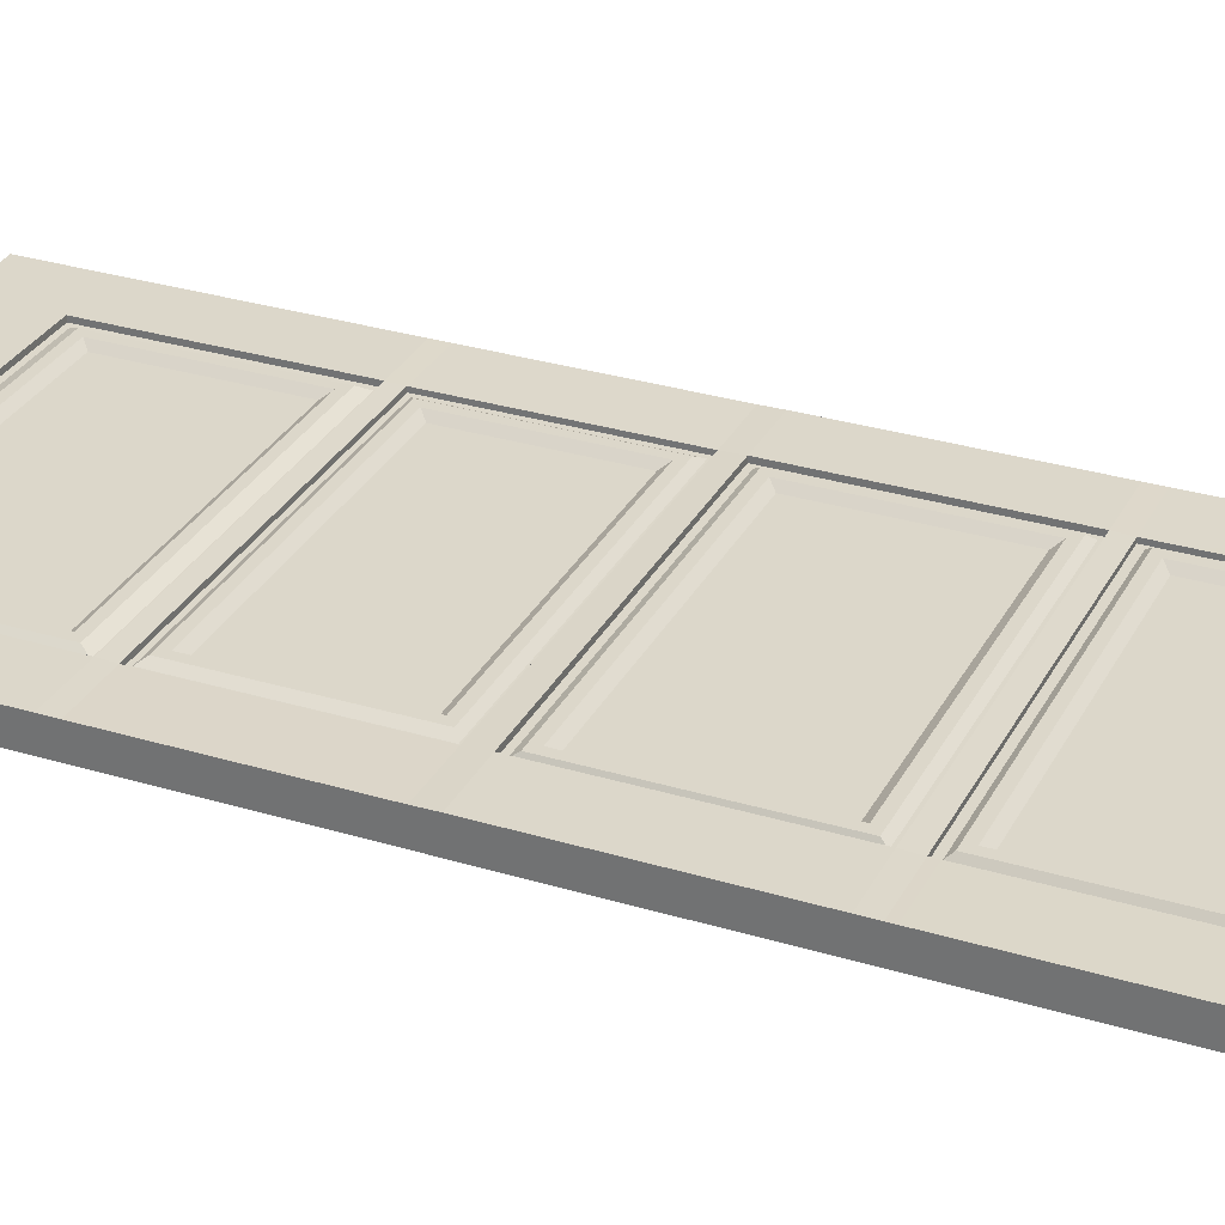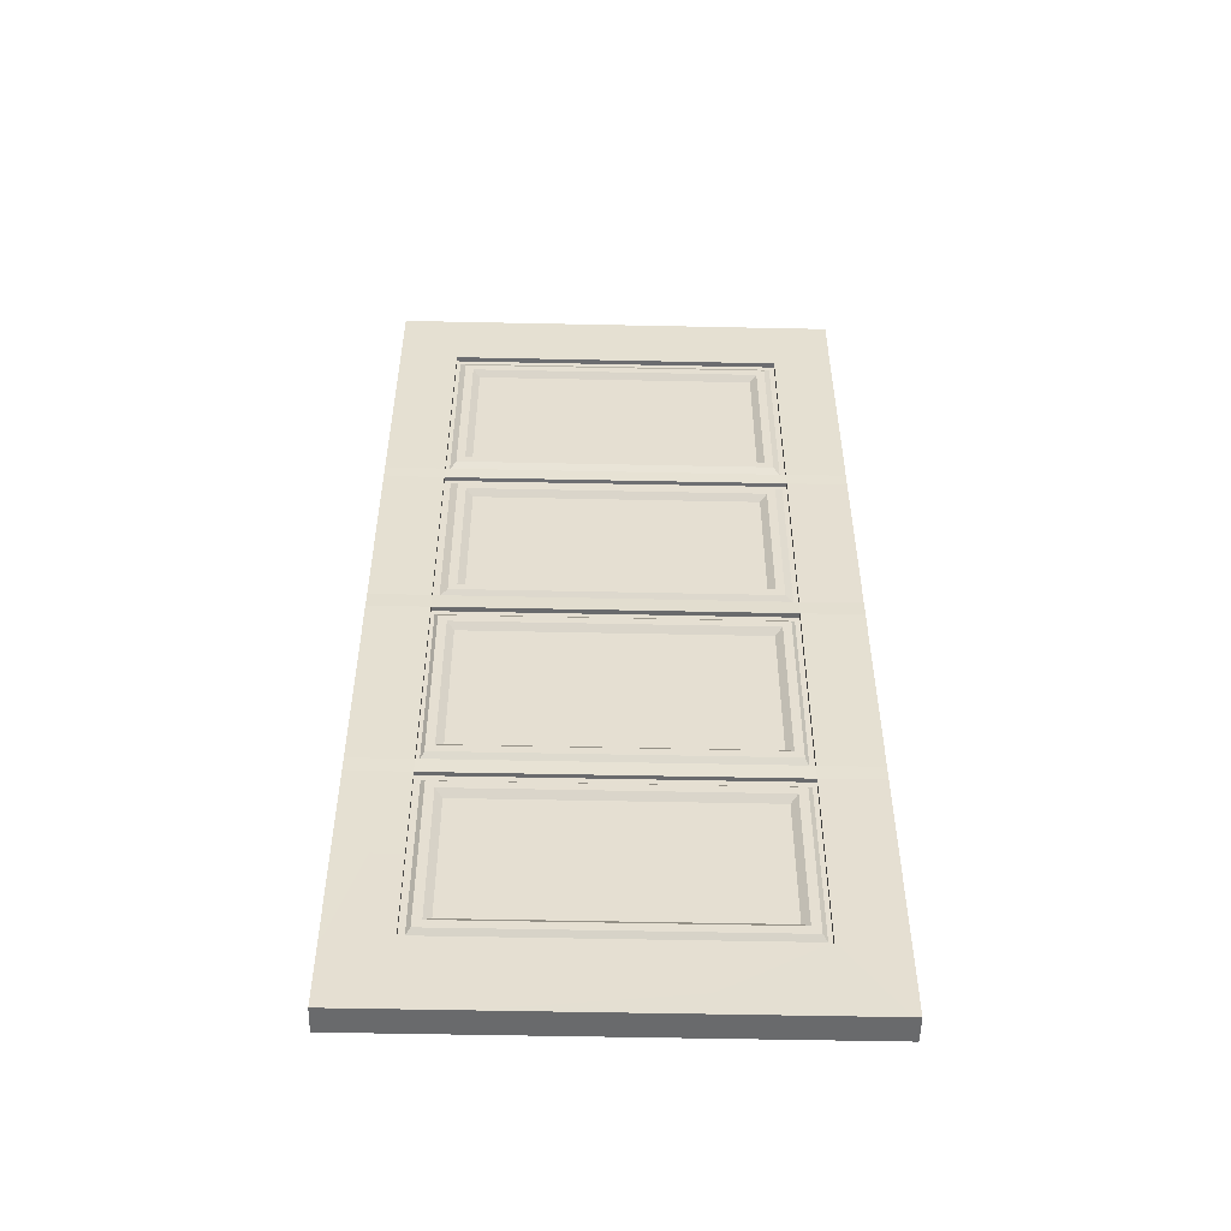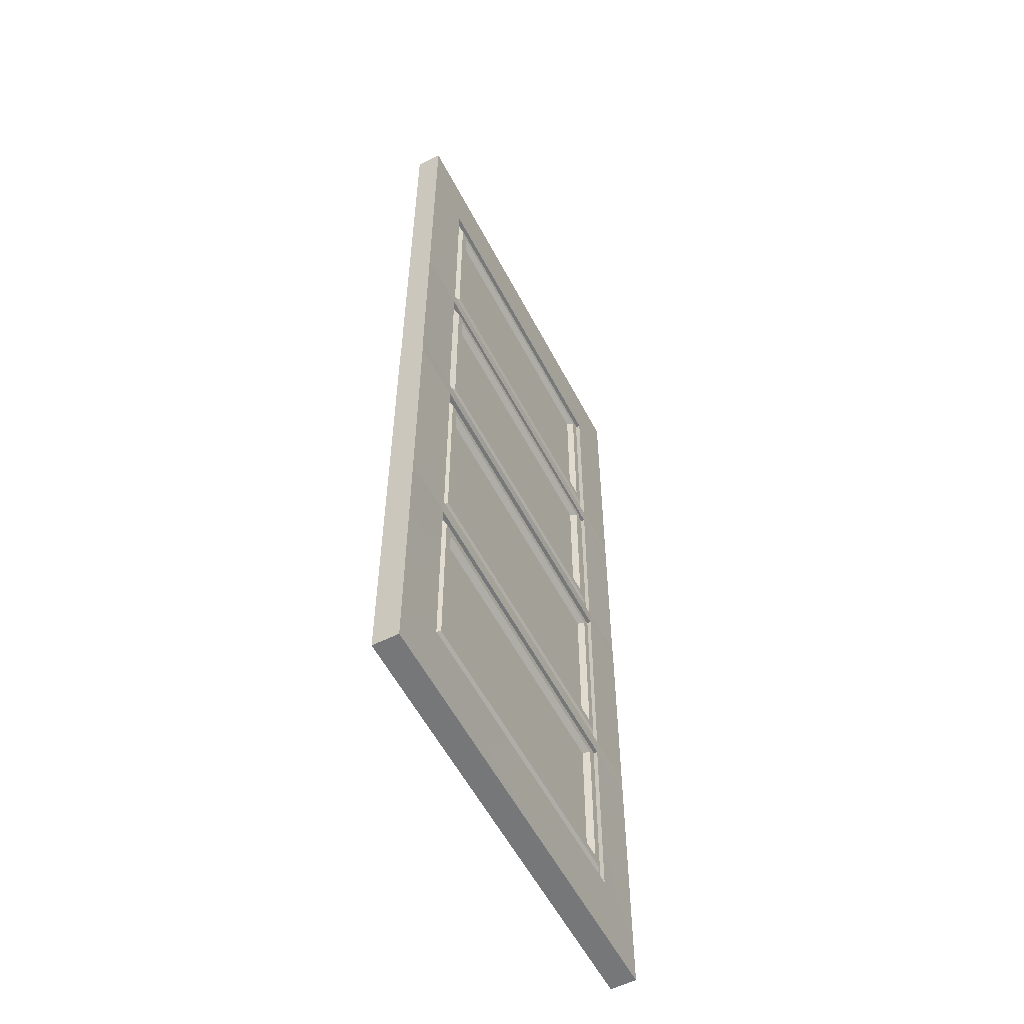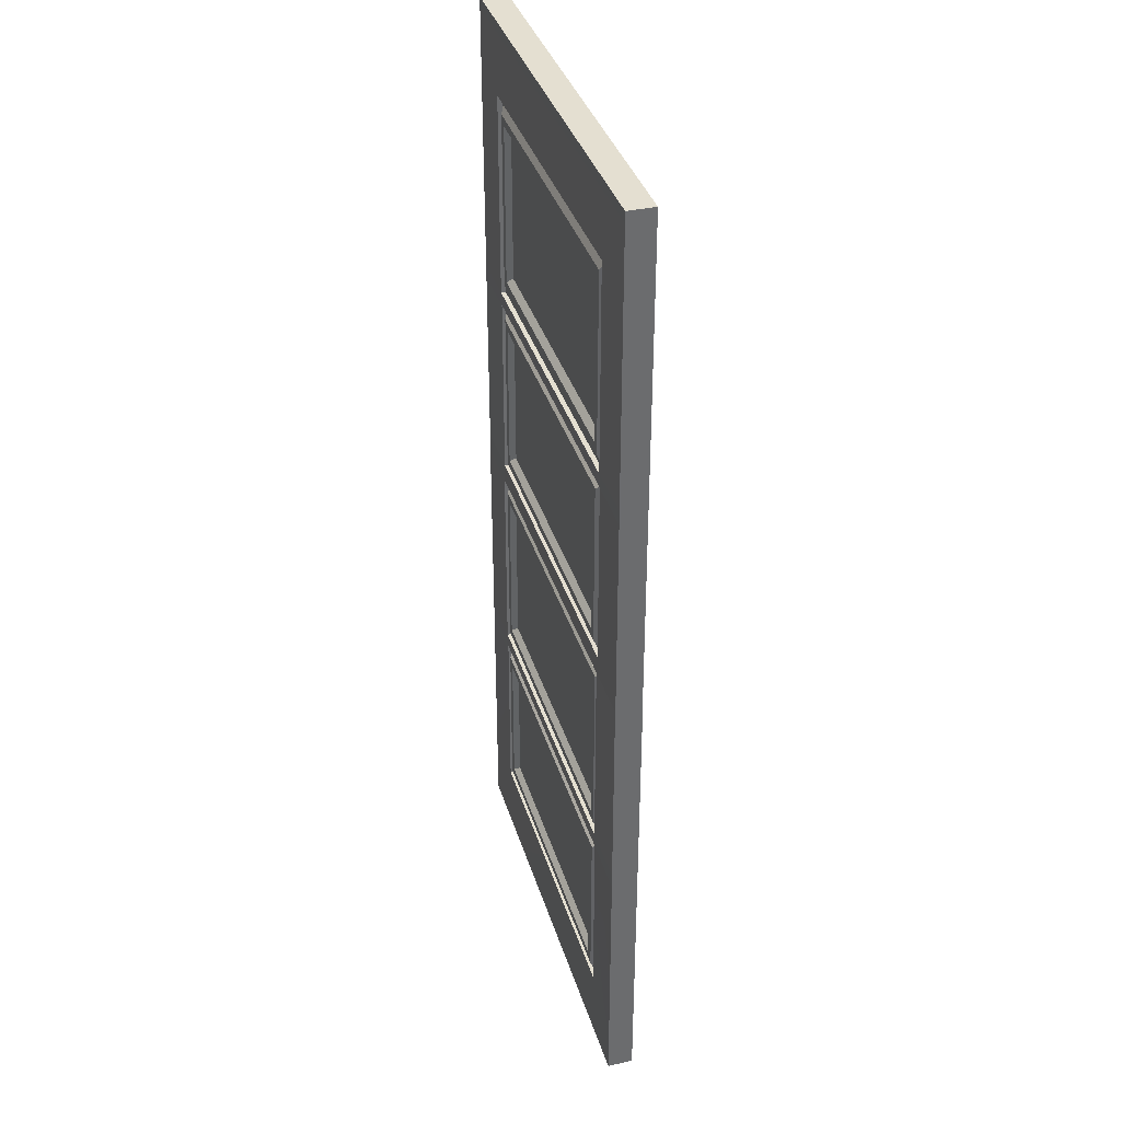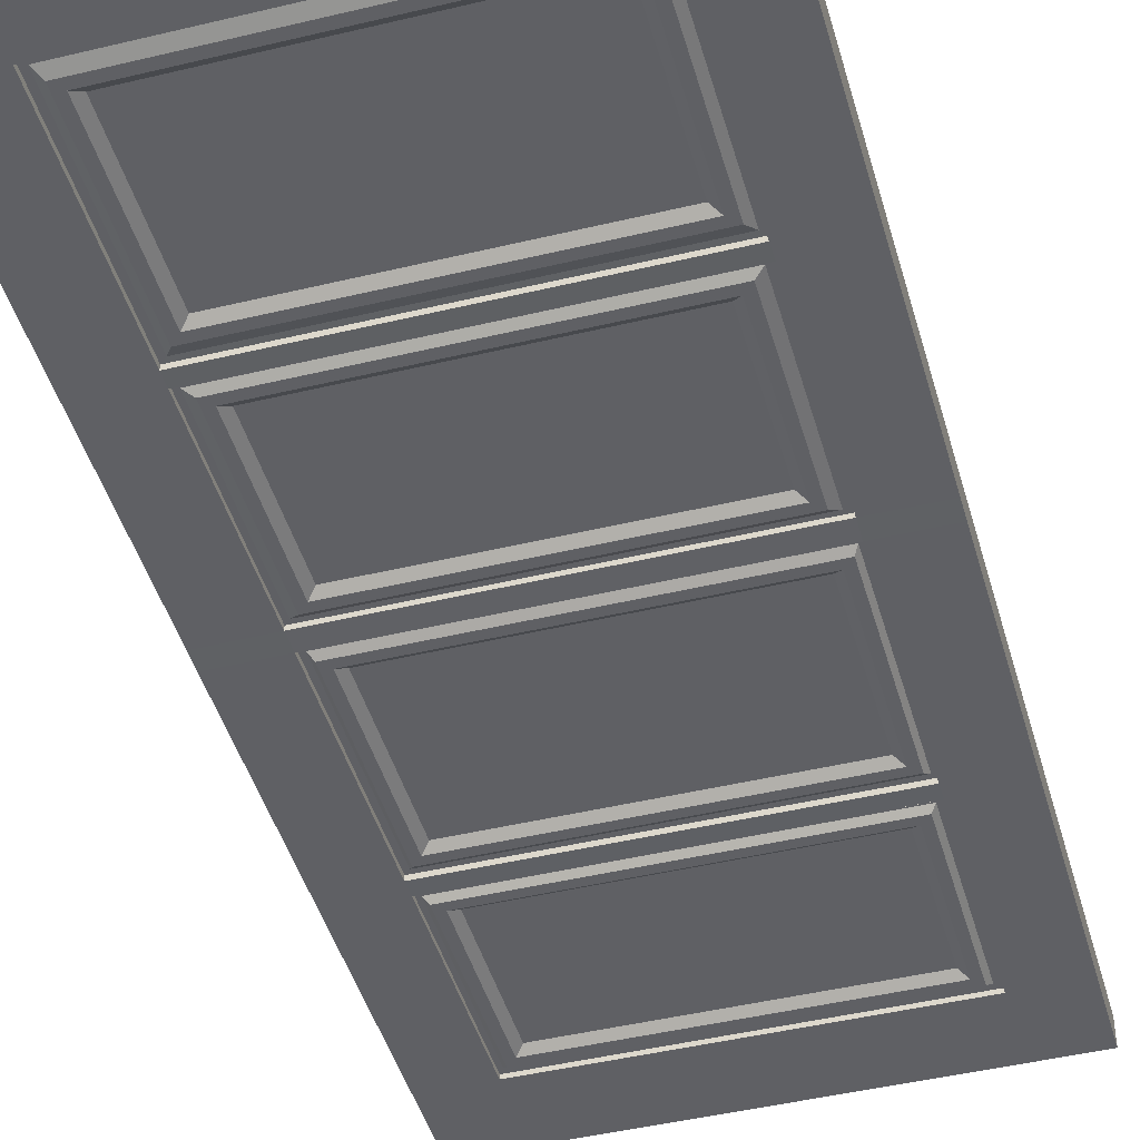
<metadata>
{"format":"obj","ext":"obj","renderer":"f3d","projection":"perspective","resolution":1024,"background":"white","views":[{"elev":30.7,"azim":113.6,"up":"+Y"},{"elev":-52.9,"azim":178.7,"up":"+Z"},{"elev":-57.0,"azim":-62.6,"up":"+Z"},{"elev":36.6,"azim":73.8,"up":"+Z"},{"elev":-45.0,"azim":15.6,"up":"+Y"}]}
</metadata>
<code>
o MeshDoorwayDoor_7_0_GeomSubset_0
v -0.3408 0.01875 -0.01466
v -0.4602 0.01978 -0.01467
v -0.3408 0.01875 0.3773
v -0.4602 0.01995 0.3754
v 0.3365 0.01875 -0.01395
v -0.3404 0.01999 0.4063
v 0.3366 0.01999 0.4059
v 0.3365 0.01875 0.3765
v -0.4602 0.01999 0.4072
v 0.4558 0.01978 -0.01396
v 0.4558 0.01995 0.3754
v 0.4558 0.01999 0.4072
v 0.3365 0.02033 0.8342
v -0.3403 0.02033 0.8338
v -0.34 0.02037 0.9836
v -0.4602 0.02033 0.8331
v -0.4602 0.02037 0.9836
v 0.336 0.02037 0.9836
v 0.4558 0.02037 0.9836
v 0.4558 0.02033 0.8331
v 0.3365 0.01048 0.4061
v 0.3364 0.01053 0.834
v -0.3402 0.01053 0.8337
v -0.3403 0.01048 0.4064
v -0.3407 0.01044 -0.01443
v 0.3365 0.01044 -0.01378
v 0.3365 0.01044 0.3764
v -0.3407 0.01044 0.377
v 0.3236 0.01044 0.3683
v -0.3313 0.01044 0.3683
v -0.3313 0.01044 -0.005747
v 0.3236 0.01044 -0.005747
v 0.3284 0.01035 0.4156
v 0.3284 0.01039 0.8236
v -0.3296 0.01035 0.4156
v -0.3296 0.01039 0.8236
v 0.3162 0.01875 0.805
v 0.3162 0.01875 0.4342
v -0.3174 0.01875 0.4342
v -0.3174 0.01875 0.805
v -0.3165 0.01875 0.3567
v 0.3088 0.01875 0.3567
v -0.3165 0.01875 0.005925
v 0.3088 0.01875 0.005925
v -0.34 0.01875 -0.8975
v -0.34 0.0197 -1.048
v -0.4602 0.0197 -1.048
v -0.4602 0.01978 -0.8975
v -0.34 0.01875 -0.5093
v -0.4602 0.01995 -0.5093
v 0.336 0.01875 -0.8975
v 0.336 0.0197 -1.048
v -0.34 0.01999 -0.4775
v 0.336 0.01999 -0.4775
v 0.336 0.01875 -0.5093
v -0.4602 0.01999 -0.4775
v 0.4558 0.01978 -0.8975
v 0.4558 0.0197 -1.048
v 0.4558 0.01995 -0.5093
v 0.4558 0.01999 -0.4775
v 0.336 0.02033 -0.05159
v -0.34 0.02033 -0.05159
v -0.4602 0.02033 -0.05159
v 0.4558 0.02033 -0.05159
v 0.336 0.01049 -0.4775
v 0.336 0.01054 -0.0516
v -0.34 0.01054 -0.0516
v -0.34 0.01049 -0.4775
v -0.34 0.01044 -0.8975
v 0.336 0.01044 -0.8975
v 0.336 0.01044 -0.5093
v -0.34 0.01044 -0.5093
v 0.324 0.01044 -0.5215
v -0.3318 0.01044 -0.5215
v -0.3318 0.01044 -0.8854
v 0.324 0.01044 -0.8854
v 0.329 0.01049 -0.468
v 0.329 0.01054 -0.06215
v -0.3302 0.01049 -0.468
v -0.3302 0.01054 -0.06215
v 0.3217 0.01875 -0.07421
v 0.3217 0.01875 -0.456
v -0.3229 0.01875 -0.456
v -0.3229 0.01875 -0.07421
v -0.3234 0.01875 -0.5313
v 0.3157 0.01875 -0.5313
v -0.3234 0.01875 -0.8755
v 0.3157 0.01875 -0.8755
v 0.2992 0.01875 0.788
v 0.2992 0.01875 0.4512
v -0.3004 0.01875 0.788
v -0.3004 0.01875 0.4512
v -0.2995 0.01875 0.3397
v 0.2918 0.01875 0.3397
v -0.2995 0.01875 0.02293
v 0.2918 0.01875 0.02293
v 0.3047 0.01875 -0.09121
v 0.3047 0.01875 -0.439
v -0.3059 0.01875 -0.09121
v -0.3059 0.01875 -0.439
v -0.3064 0.01875 -0.5483
v 0.2987 0.01875 -0.5483
v -0.3064 0.01875 -0.8585
v 0.2987 0.01875 -0.8585
v 0.2852 0.008075 0.774
v 0.2852 0.008075 0.4652
v -0.2864 0.008075 0.774
v -0.2864 0.008075 0.4652
v -0.2855 0.008075 0.3257
v 0.2778 0.008075 0.3257
v -0.2855 0.008075 0.03692
v 0.2778 0.008075 0.03692
v 0.2907 0.008075 -0.1052
v 0.2907 0.008075 -0.425
v -0.2919 0.008075 -0.1052
v -0.2919 0.008075 -0.425
v -0.2924 0.008075 -0.5623
v 0.2847 0.008075 -0.5623
v -0.2924 0.008075 -0.8445
v 0.2847 0.008075 -0.8445
v -0.3408 -0.03221 -0.01466
v -0.4602 -0.03324 -0.01467
v -0.3408 -0.03221 0.3773
v -0.4602 -0.03341 0.3754
v 0.3365 -0.03221 -0.01395
v -0.3404 -0.03345 0.4063
v 0.3366 -0.03345 0.4059
v 0.3365 -0.03221 0.3765
v -0.4602 -0.03345 0.4072
v 0.4558 -0.03324 -0.01396
v 0.4558 -0.03341 0.3754
v 0.4558 -0.03345 0.4072
v 0.3365 -0.03379 0.8342
v -0.3403 -0.03379 0.8338
v -0.34 -0.03383 0.9836
v -0.4602 -0.03379 0.8331
v -0.4602 -0.03383 0.9836
v 0.336 -0.03383 0.9836
v 0.4558 -0.03383 0.9836
v 0.4558 -0.03379 0.8331
v 0.3365 -0.02394 0.4061
v 0.3364 -0.02399 0.834
v -0.3402 -0.024 0.8337
v -0.3403 -0.02395 0.4064
v -0.3407 -0.02391 -0.01443
v 0.3365 -0.02391 -0.01378
v 0.3365 -0.02391 0.3764
v -0.3407 -0.02391 0.377
v 0.3236 -0.02391 0.3683
v -0.3313 -0.02391 0.3683
v -0.3313 -0.02391 -0.005747
v 0.3236 -0.02391 -0.005747
v 0.3284 -0.02381 0.4156
v 0.3284 -0.02386 0.8236
v -0.3296 -0.02381 0.4156
v -0.3296 -0.02386 0.8236
v 0.3162 -0.03221 0.805
v 0.3162 -0.03221 0.4342
v -0.3174 -0.03221 0.4342
v -0.3174 -0.03221 0.805
v -0.3165 -0.03221 0.3567
v 0.3088 -0.03221 0.3567
v -0.3165 -0.03221 0.005925
v 0.3088 -0.03221 0.005925
v -0.34 -0.03221 -0.8975
v -0.34 -0.03316 -1.048
v -0.4602 -0.03316 -1.048
v -0.4602 -0.03324 -0.8975
v -0.34 -0.03221 -0.5093
v -0.4602 -0.03341 -0.5093
v 0.336 -0.03221 -0.8975
v 0.336 -0.03316 -1.048
v -0.34 -0.03345 -0.4775
v 0.336 -0.03345 -0.4775
v 0.336 -0.03221 -0.5093
v -0.4602 -0.03345 -0.4775
v 0.4558 -0.03324 -0.8975
v 0.4558 -0.03316 -1.048
v 0.4558 -0.03341 -0.5093
v 0.4558 -0.03345 -0.4775
v 0.336 -0.03379 -0.05159
v -0.34 -0.03379 -0.05159
v -0.4602 -0.03379 -0.05159
v 0.4558 -0.03379 -0.05159
v 0.336 -0.02396 -0.4775
v 0.336 -0.024 -0.0516
v -0.34 -0.024 -0.0516
v -0.34 -0.02396 -0.4775
v -0.34 -0.02391 -0.8975
v 0.336 -0.02391 -0.8975
v 0.336 -0.02391 -0.5093
v -0.34 -0.02391 -0.5093
v 0.324 -0.02391 -0.5215
v -0.3318 -0.02391 -0.5215
v -0.3318 -0.02391 -0.8854
v 0.324 -0.02391 -0.8854
v 0.329 -0.02396 -0.468
v 0.329 -0.024 -0.06215
v -0.3302 -0.02396 -0.468
v -0.3302 -0.024 -0.06215
v 0.3217 -0.03221 -0.07421
v 0.3217 -0.03221 -0.456
v -0.3229 -0.03221 -0.456
v -0.3229 -0.03221 -0.07421
v -0.3234 -0.03221 -0.5313
v 0.3157 -0.03221 -0.5313
v -0.3234 -0.03221 -0.8755
v 0.3157 -0.03221 -0.8755
v 0.2992 -0.03221 0.788
v 0.2992 -0.03221 0.4512
v -0.3004 -0.03221 0.788
v -0.3004 -0.03221 0.4512
v -0.2995 -0.03221 0.3397
v 0.2918 -0.03221 0.3397
v -0.2995 -0.03221 0.02293
v 0.2918 -0.03221 0.02293
v 0.3047 -0.03221 -0.09121
v 0.3047 -0.03221 -0.439
v -0.3059 -0.03221 -0.09121
v -0.3059 -0.03221 -0.439
v -0.3064 -0.03221 -0.5483
v 0.2987 -0.03221 -0.5483
v -0.3064 -0.03221 -0.8585
v 0.2987 -0.03221 -0.8585
v 0.2852 -0.02154 0.774
v 0.2852 -0.02154 0.4652
v -0.2864 -0.02154 0.774
v -0.2864 -0.02154 0.4652
v -0.2855 -0.02154 0.3257
v 0.2778 -0.02154 0.3257
v -0.2855 -0.02154 0.03692
v 0.2778 -0.02154 0.03692
v 0.2907 -0.02154 -0.1052
v 0.2907 -0.02154 -0.425
v -0.2919 -0.02154 -0.1052
v -0.2919 -0.02154 -0.425
v -0.2924 -0.02154 -0.5623
v 0.2847 -0.02154 -0.5623
v -0.2924 -0.02154 -0.8445
v 0.2847 -0.02154 -0.8445
v -0.4141 0.03444 0.005222
v -0.4176 0.02588 0.01378
v -0.387 0.03444 0.005222
v -0.3834 0.02588 0.01378
v -0.4347 0.02588 -0.003333
v -0.4262 0.03444 -0.006877
v -0.4347 -0.03935 -0.003333
v -0.4262 -0.0479 -0.006877
v -0.4347 -0.03935 -0.1929
v -0.4262 -0.0479 -0.1894
v -0.4141 -0.0479 0.005222
v -0.4176 -0.03935 0.01378
v -0.387 -0.0479 0.005222
v -0.3834 -0.03935 0.01378
v -0.3663 0.02588 -0.003333
v -0.3749 0.03444 -0.006877
v -0.3663 -0.03935 -0.003333
v -0.3749 -0.0479 -0.006877
v -0.3663 -0.03935 -0.1929
v -0.3749 -0.0479 -0.1894
v -0.4141 0.03444 -0.2015
v -0.4176 0.02588 -0.21
v -0.387 0.03444 -0.2015
v -0.3834 0.02588 -0.21
v -0.4347 0.02588 -0.1929
v -0.4262 0.03444 -0.1894
v -0.4141 -0.0479 -0.2015
v -0.4176 -0.03935 -0.21
v -0.387 -0.0479 -0.2015
v -0.3834 -0.03935 -0.21
v -0.3663 0.02588 -0.1929
v -0.3749 0.03444 -0.1894
v -0.4209 -0.03935 0.02178
v -0.4209 0.02588 0.02178
v -0.3801 0.02588 0.02178
v -0.3801 -0.03935 0.02178
v -0.4209 0.02588 -0.218
v -0.4209 -0.03935 -0.218
v -0.3801 -0.03935 -0.218
v -0.3801 0.02588 -0.218
v -0.3583 0.02588 -0.1962
v -0.3583 -0.03935 -0.1962
v -0.3583 -0.03935 -1.9e-05
v -0.3583 0.02588 -1.9e-05
v -0.4427 -0.03935 -0.1962
v -0.4427 0.02588 -0.1962
v -0.4427 0.02588 -1.9e-05
v -0.4427 -0.03935 -2e-05
f 1 2 63 62
f 2 1 3 4
f 5 1 62 61
f 4 3 6 9
f 7 6 3 8
f 10 5 61 64
f 5 10 11 8
f 8 11 12 7
f 16 14 15 17
f 18 15 14 13
f 19 18 13 20
f 14 16 9 6
f 20 13 7 12
f 22 21 7 13
f 23 22 13 14
f 24 23 14 6
f 21 24 6 7
f 26 25 1 5
f 28 27 8 3
f 25 28 3 1
f 27 26 5 8
f 30 29 27 28
f 31 30 28 25
f 32 31 25 26
f 29 32 26 27
f 34 33 21 22
f 24 21 33 35
f 36 34 22 23
f 35 36 23 24
f 33 34 37 38
f 35 33 38 39
f 34 36 40 37
f 36 35 39 40
f 106 105 107 108
f 29 30 41 42
f 30 31 43 41
f 31 32 44 43
f 32 29 42 44
f 110 109 111 112
f 47 46 45 48
f 48 45 49 50
f 51 45 46 52
f 50 49 53 56
f 54 53 49 55
f 57 51 52 58
f 51 57 59 55
f 55 59 60 54
f 62 63 56 53
f 64 61 54 60
f 66 65 54 61
f 67 66 61 62
f 68 67 62 53
f 65 68 53 54
f 70 69 45 51
f 72 71 55 49
f 69 72 49 45
f 71 70 51 55
f 74 73 71 72
f 75 74 72 69
f 76 75 69 70
f 73 76 70 71
f 78 77 65 66
f 68 65 77 79
f 80 78 66 67
f 79 80 67 68
f 77 78 81 82
f 79 77 82 83
f 78 80 84 81
f 80 79 83 84
f 114 113 115 116
f 73 74 85 86
f 74 75 87 85
f 75 76 88 87
f 76 73 86 88
f 118 117 119 120
f 38 37 89 90
f 37 40 91 89
f 40 39 92 91
f 39 38 90 92
f 42 41 93 94
f 41 43 95 93
f 43 44 96 95
f 44 42 94 96
f 82 81 97 98
f 81 84 99 97
f 84 83 100 99
f 83 82 98 100
f 86 85 101 102
f 85 87 103 101
f 87 88 104 103
f 88 86 102 104
f 90 89 105 106
f 89 91 107 105
f 91 92 108 107
f 92 90 106 108
f 94 93 109 110
f 93 95 111 109
f 95 96 112 111
f 96 94 110 112
f 98 97 113 114
f 97 99 115 113
f 99 100 116 115
f 100 98 114 116
f 102 101 117 118
f 101 103 119 117
f 103 104 120 119
f 104 102 118 120
f 121 182 183 122
f 122 124 123 121
f 125 181 182 121
f 124 129 126 123
f 127 128 123 126
f 130 184 181 125
f 125 128 131 130
f 128 127 132 131
f 136 137 135 134
f 138 133 134 135
f 139 140 133 138
f 134 126 129 136
f 140 132 127 133
f 142 133 127 141
f 143 134 133 142
f 144 126 134 143
f 141 127 126 144
f 146 125 121 145
f 148 123 128 147
f 145 121 123 148
f 147 128 125 146
f 150 148 147 149
f 151 145 148 150
f 152 146 145 151
f 149 147 146 152
f 154 142 141 153
f 144 155 153 141
f 156 143 142 154
f 155 144 143 156
f 153 158 157 154
f 155 159 158 153
f 154 157 160 156
f 156 160 159 155
f 226 228 227 225
f 149 162 161 150
f 150 161 163 151
f 151 163 164 152
f 152 164 162 149
f 230 232 231 229
f 167 168 165 166
f 168 170 169 165
f 171 172 166 165
f 170 176 173 169
f 174 175 169 173
f 177 178 172 171
f 171 175 179 177
f 175 174 180 179
f 182 173 176 183
f 184 180 174 181
f 186 181 174 185
f 187 182 181 186
f 188 173 182 187
f 185 174 173 188
f 190 171 165 189
f 192 169 175 191
f 189 165 169 192
f 191 175 171 190
f 194 192 191 193
f 195 189 192 194
f 196 190 189 195
f 193 191 190 196
f 198 186 185 197
f 188 199 197 185
f 200 187 186 198
f 199 188 187 200
f 197 202 201 198
f 199 203 202 197
f 198 201 204 200
f 200 204 203 199
f 234 236 235 233
f 193 206 205 194
f 194 205 207 195
f 195 207 208 196
f 196 208 206 193
f 238 240 239 237
f 158 210 209 157
f 157 209 211 160
f 160 211 212 159
f 159 212 210 158
f 162 214 213 161
f 161 213 215 163
f 163 215 216 164
f 164 216 214 162
f 202 218 217 201
f 201 217 219 204
f 204 219 220 203
f 203 220 218 202
f 206 222 221 205
f 205 221 223 207
f 207 223 224 208
f 208 224 222 206
f 210 226 225 209
f 209 225 227 211
f 211 227 228 212
f 212 228 226 210
f 214 230 229 213
f 213 229 231 215
f 215 231 232 216
f 216 232 230 214
f 218 234 233 217
f 217 233 235 219
f 219 235 236 220
f 220 236 234 218
f 222 238 237 221
f 221 237 239 223
f 223 239 240 224
f 224 240 238 222
f 137 17 15 135
f 15 18 138 135
f 18 19 139 138
f 19 20 140 139
f 20 12 132 140
f 12 11 131 132
f 11 10 130 131
f 10 64 184 130
f 64 60 180 184
f 60 59 179 180
f 59 57 177 179
f 57 58 178 177
f 58 52 172 178
f 52 46 166 172
f 46 47 167 166
f 47 48 168 167
f 48 50 170 168
f 50 56 176 170
f 56 63 183 176
f 63 2 122 183
f 2 4 124 122
f 4 9 129 124
f 9 16 136 129
f 16 17 137 136

</code>
